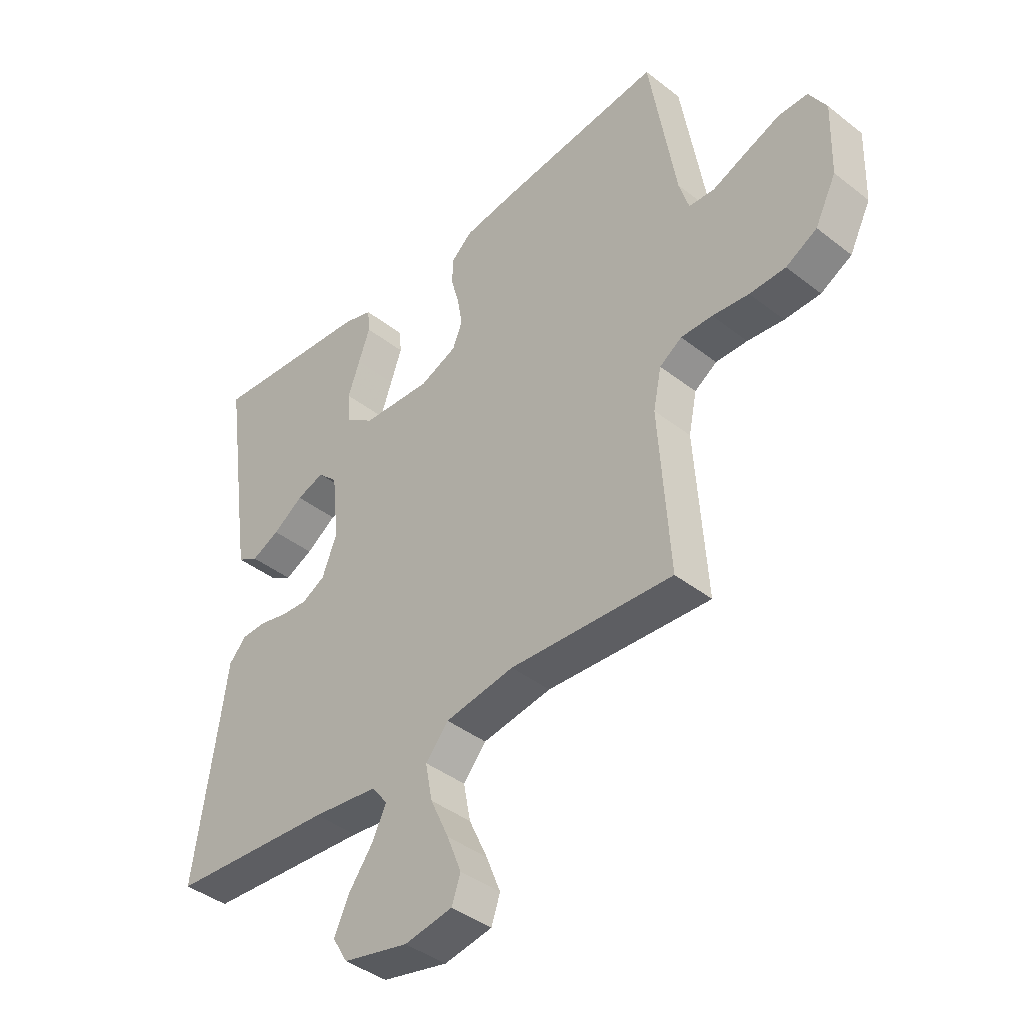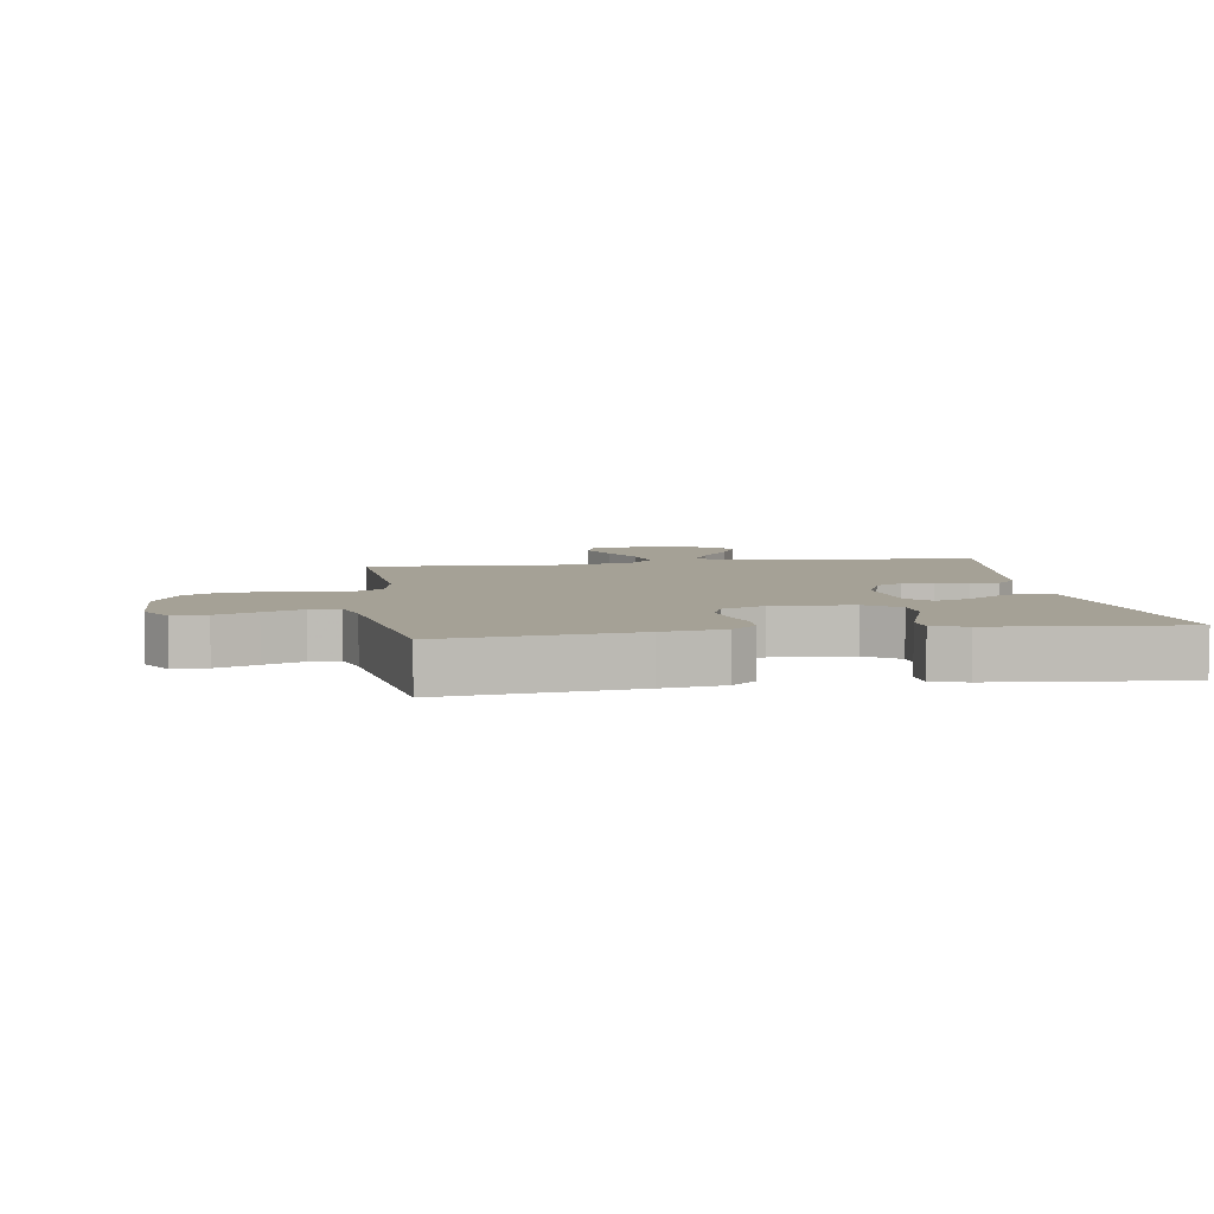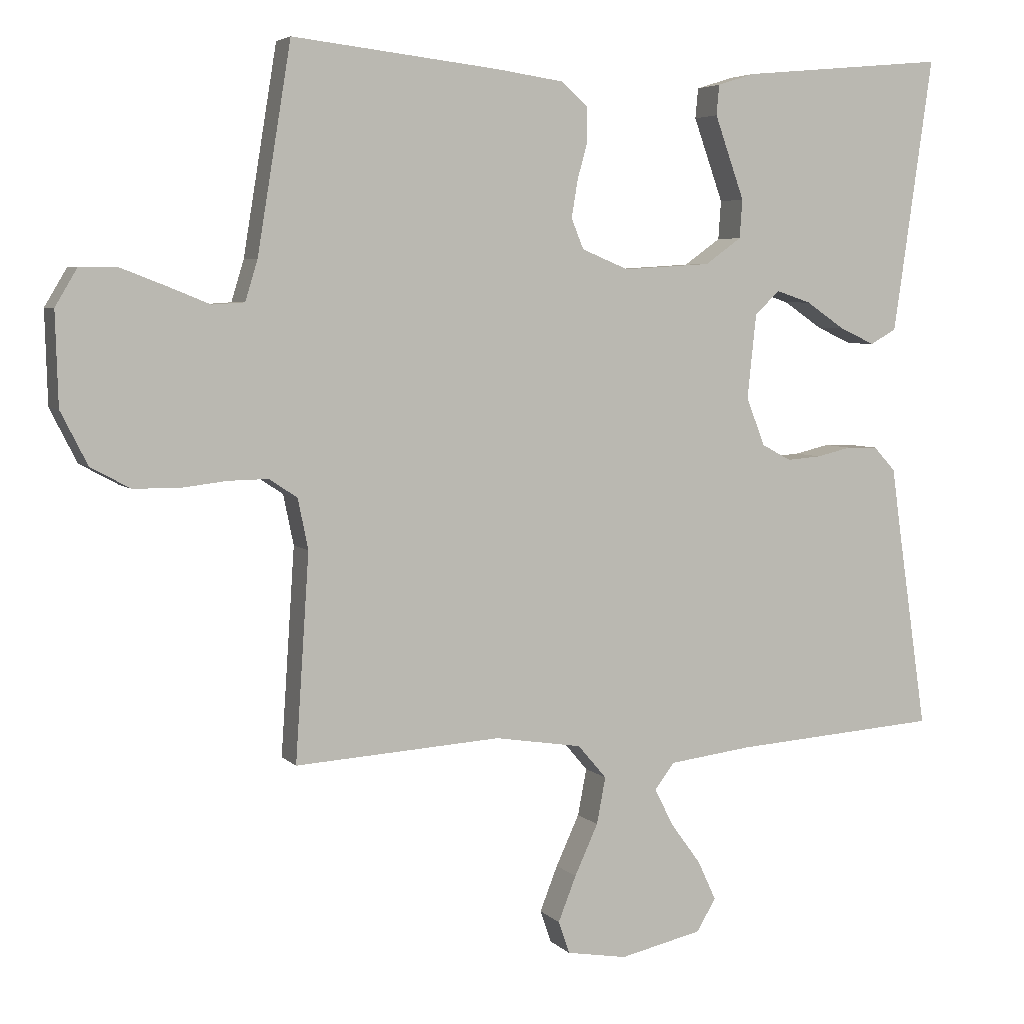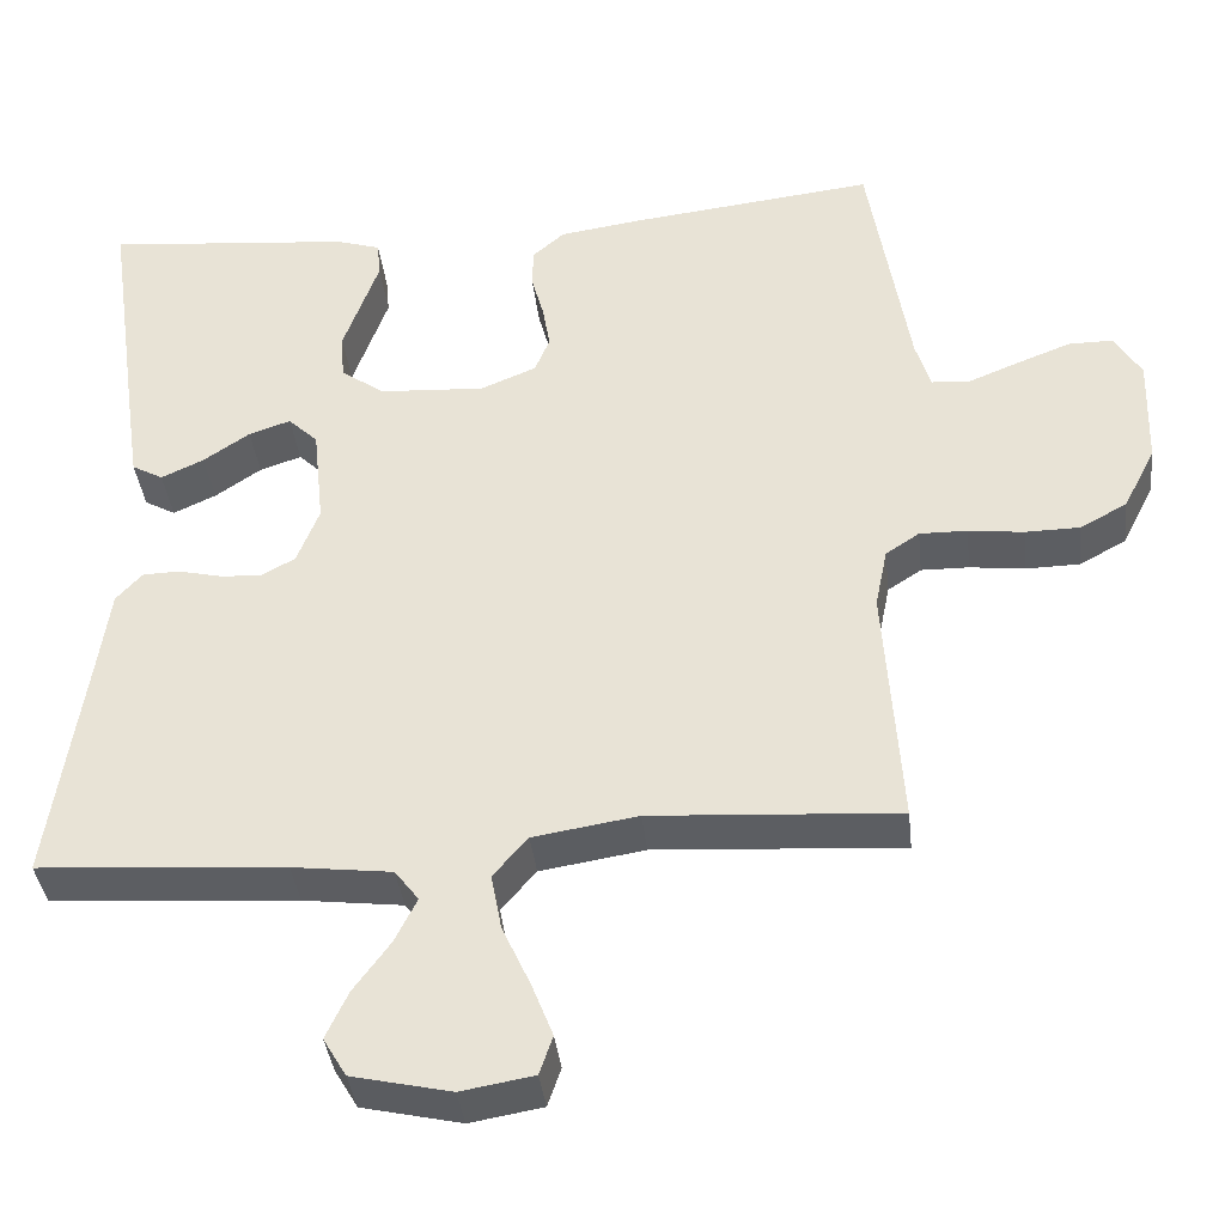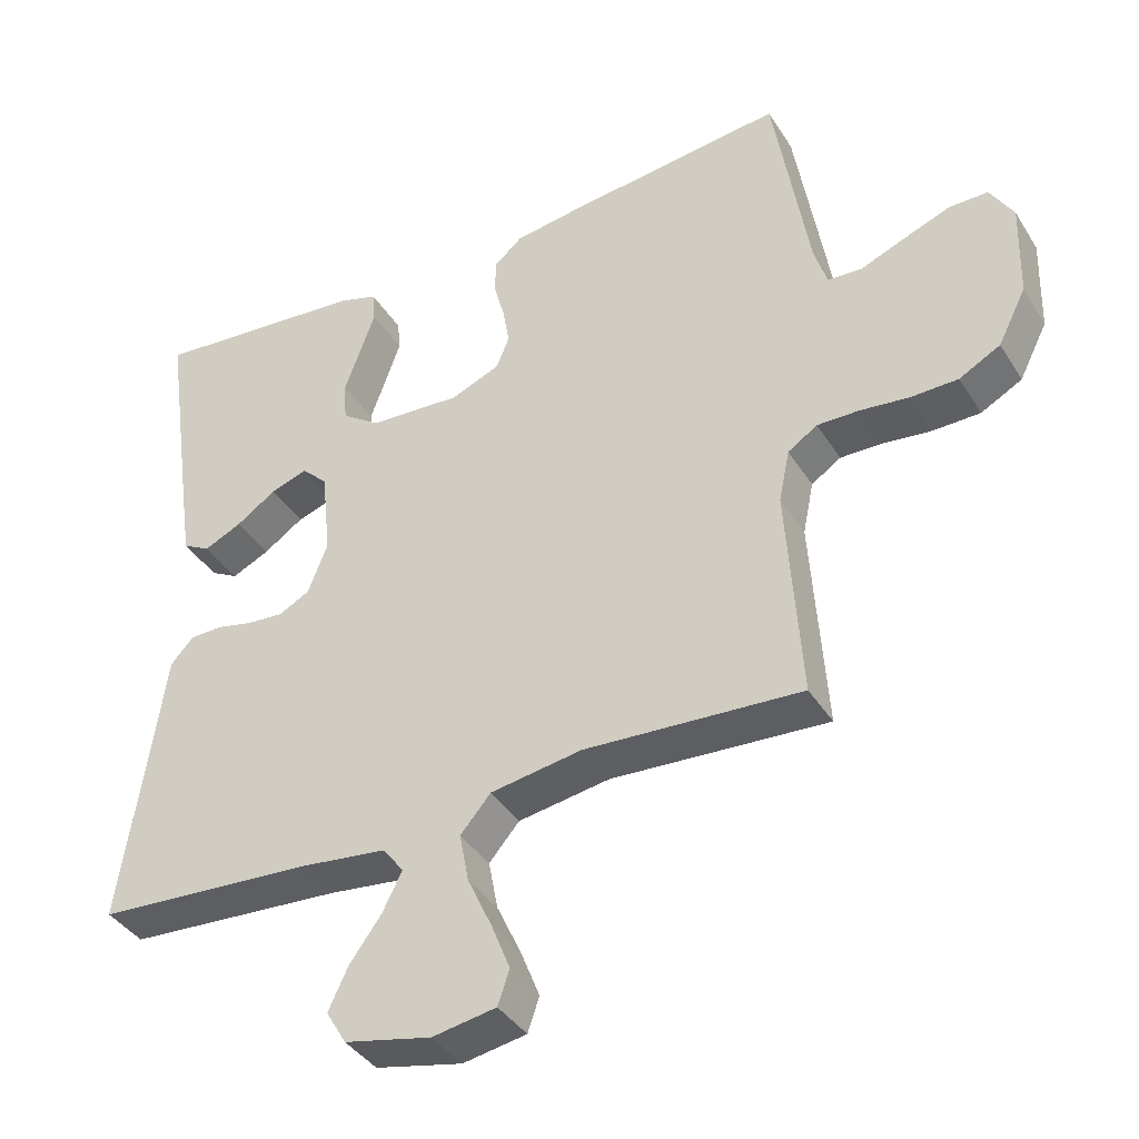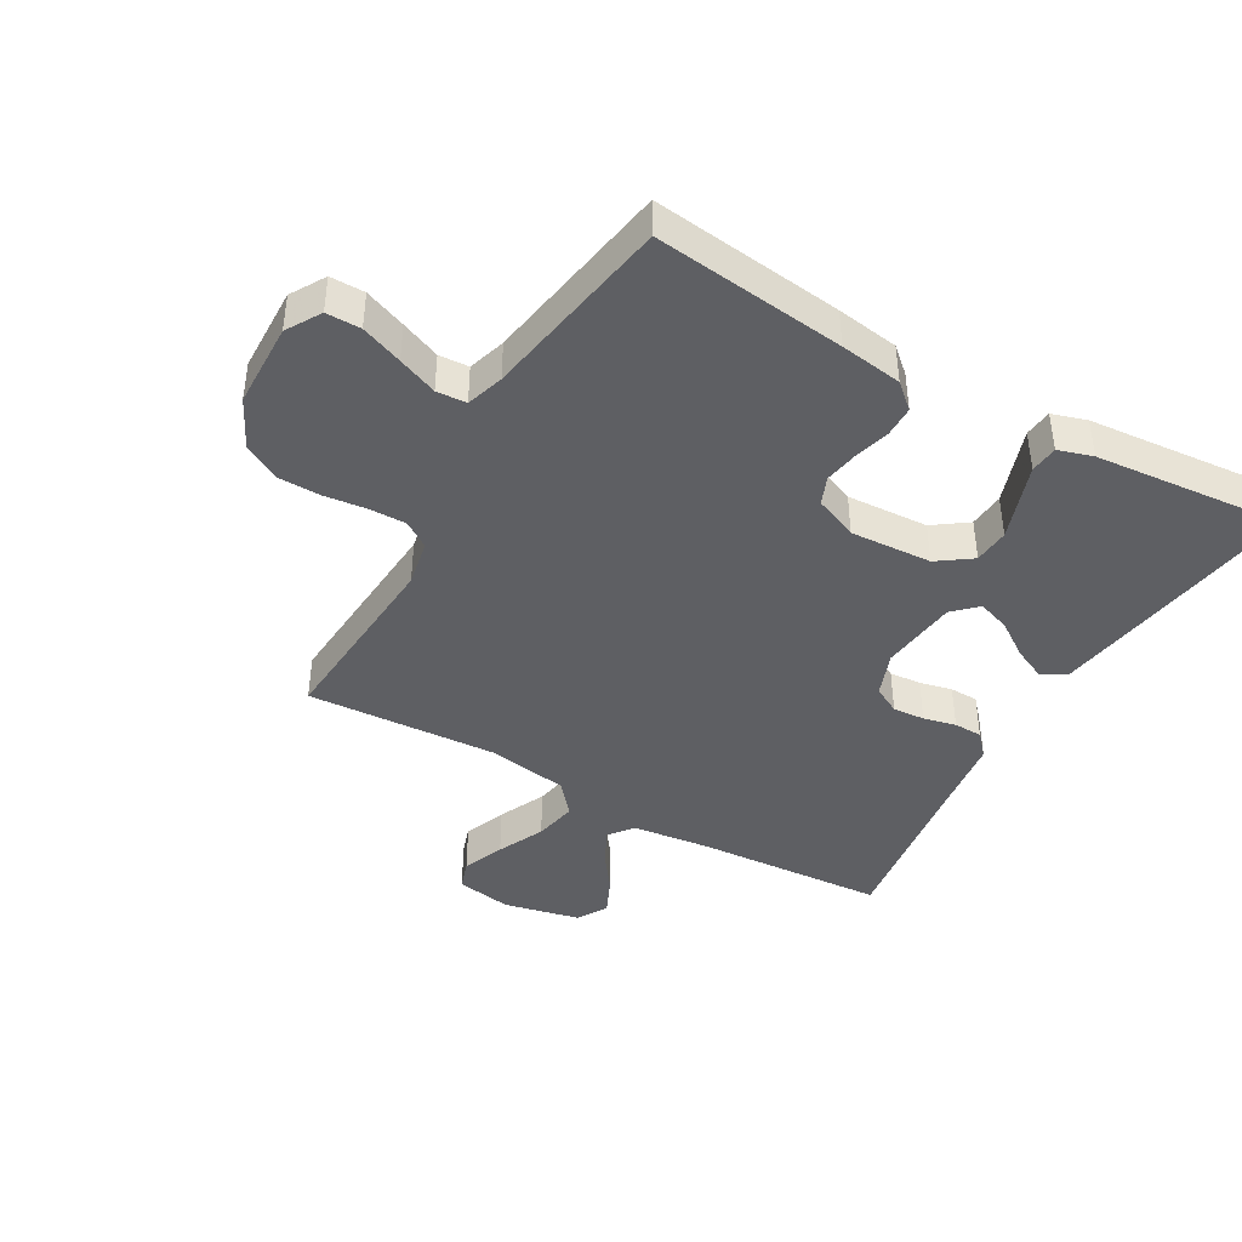
<metadata>
{"format":"obj","ext":"obj","renderer":"f3d","projection":"perspective","resolution":1024,"background":"white","views":[{"elev":-41.1,"azim":-133.5,"up":"+Z"},{"elev":6.0,"azim":-8.8,"up":"+Y"},{"elev":4.9,"azim":-21.7,"up":"+Z"},{"elev":-38.0,"azim":-173.6,"up":"+Z"},{"elev":-39.3,"azim":-151.0,"up":"+Z"},{"elev":-42.0,"azim":-30.0,"up":"+Y"}]}
</metadata>
<code>
v -0.5 0.07 -0.5
v -0.48 0.07 -0.2
v -0.495 0.07 -0.127
v -0.536 0.07 -0.1
v -0.594 0.07 -0.101
v -0.661 0.07 -0.109
v -0.727 0.07 -0.108
v -0.784 0.07 -0.077
v -0.823 0.07 0
v -0.827 0.07 0.134
v -0.795 0.07 0.188
v -0.741 0.07 0.188
v -0.676 0.07 0.163
v -0.614 0.07 0.138
v -0.567 0.07 0.141
v -0.549 0.07 0.2
v -0.5 0.07 0.5
v -0.2 0.07 0.466
v -0.102 0.07 0.452
v -0.063 0.07 0.418
v -0.062 0.07 0.369
v -0.077 0.07 0.314
v -0.086 0.07 0.26
v -0.068 0.07 0.216
v 0 0.07 0.188
v 0.128 0.07 0.196
v 0.181 0.07 0.234
v 0.185 0.07 0.29
v 0.163 0.07 0.352
v 0.142 0.07 0.411
v 0.146 0.07 0.455
v 0.2 0.07 0.472
v 0.5 0.07 0.5
v 0.457 0.07 0.2
v 0.442 0.07 0.099
v 0.404 0.07 0.078
v 0.352 0.07 0.102
v 0.296 0.07 0.14
v 0.245 0.07 0.157
v 0.209 0.07 0.122
v 0.196 0.07 0
v 0.223 0.07 -0.07
v 0.266 0.07 -0.093
v 0.316 0.07 -0.089
v 0.367 0.07 -0.077
v 0.412 0.07 -0.078
v 0.444 0.07 -0.113
v 0.456 0.07 -0.2
v 0.5 0.07 -0.5
v 0.2 0.07 -0.521
v 0.079 0.07 -0.536
v 0.05 0.07 -0.574
v 0.077 0.07 -0.628
v 0.121 0.07 -0.688
v 0.148 0.07 -0.746
v 0.12 0.07 -0.793
v 0 0.07 -0.82
v -0.088 0.07 -0.805
v -0.104 0.07 -0.758
v -0.078 0.07 -0.692
v -0.044 0.07 -0.618
v -0.031 0.07 -0.55
v -0.073 0.07 -0.501
v -0.2 0.07 -0.481
v -0.5 0 -0.5
v -0.48 0 -0.2
v -0.495 0 -0.127
v -0.536 0 -0.1
v -0.594 0 -0.101
v -0.661 0 -0.109
v -0.727 0 -0.108
v -0.784 0 -0.077
v -0.823 0 0
v -0.827 0 0.134
v -0.795 0 0.188
v -0.741 0 0.188
v -0.676 0 0.163
v -0.614 0 0.138
v -0.567 0 0.141
v -0.549 0 0.2
v -0.5 0 0.5
v -0.2 0 0.466
v -0.102 0 0.452
v -0.063 0 0.418
v -0.062 0 0.369
v -0.077 0 0.314
v -0.086 0 0.26
v -0.068 0 0.216
v 0 0 0.188
v 0.128 0 0.196
v 0.181 0 0.234
v 0.185 0 0.29
v 0.163 0 0.352
v 0.142 0 0.411
v 0.146 0 0.455
v 0.2 0 0.472
v 0.5 0 0.5
v 0.457 0 0.2
v 0.442 0 0.099
v 0.404 0 0.078
v 0.352 0 0.102
v 0.296 0 0.14
v 0.245 0 0.157
v 0.209 0 0.122
v 0.196 0 0
v 0.223 0 -0.07
v 0.266 0 -0.093
v 0.316 0 -0.089
v 0.367 0 -0.077
v 0.412 0 -0.078
v 0.444 0 -0.113
v 0.456 0 -0.2
v 0.5 0 -0.5
v 0.2 0 -0.521
v 0.079 0 -0.536
v 0.05 0 -0.574
v 0.077 0 -0.628
v 0.121 0 -0.688
v 0.148 0 -0.746
v 0.12 0 -0.793
v 0 0 -0.82
v -0.088 0 -0.805
v -0.104 0 -0.758
v -0.078 0 -0.692
v -0.044 0 -0.618
v -0.031 0 -0.55
v -0.073 0 -0.501
v -0.2 0 -0.481
f 58 59 60 61
f 56 57 58 61
f 56 61 62
f 53 54 55 56
f 52 53 56 62
f 51 52 62 63
f 48 49 50
f 48 50 51 63
f 44 45 46 47
f 43 44 47 48
f 42 43 48 63
f 35 36 37 38
f 35 38 39
f 34 35 39
f 33 34 39
f 32 33 39 40
f 29 30 31 32
f 28 29 32
f 27 28 32 40
f 19 20 21 22
f 19 22 23
f 16 17 18 19
f 15 16 19 23
f 11 12 13 14
f 9 10 11 14
f 9 14 15
f 5 6 7 8
f 4 5 8 9
f 64 1 2
f 64 2 3
f 41 42 63 64
f 41 64 3
f 26 27 40 41
f 25 26 41 3
f 24 25 3 4
f 15 23 24
f 4 9 15 24
f 125 124 123 122
f 125 122 121 120
f 126 125 120
f 120 119 118 117
f 126 120 117 116
f 127 126 116 115
f 114 113 112
f 127 115 114 112
f 111 110 109 108
f 112 111 108 107
f 127 112 107 106
f 102 101 100 99
f 103 102 99
f 103 99 98
f 103 98 97
f 104 103 97 96
f 96 95 94 93
f 96 93 92
f 104 96 92 91
f 86 85 84 83
f 87 86 83
f 83 82 81 80
f 87 83 80 79
f 78 77 76 75
f 78 75 74 73
f 79 78 73
f 72 71 70 69
f 73 72 69 68
f 66 65 128
f 67 66 128
f 128 127 106 105
f 67 128 105
f 105 104 91 90
f 67 105 90 89
f 68 67 89 88
f 88 87 79
f 88 79 73 68
f 1 65 66 2
f 2 66 67 3
f 3 67 68 4
f 4 68 69 5
f 5 69 70 6
f 6 70 71 7
f 7 71 72 8
f 8 72 73 9
f 9 73 74 10
f 10 74 75 11
f 11 75 76 12
f 12 76 77 13
f 13 77 78 14
f 14 78 79 15
f 15 79 80 16
f 16 80 81 17
f 17 81 82 18
f 18 82 83 19
f 19 83 84 20
f 20 84 85 21
f 21 85 86 22
f 22 86 87 23
f 23 87 88 24
f 24 88 89 25
f 25 89 90 26
f 26 90 91 27
f 27 91 92 28
f 28 92 93 29
f 29 93 94 30
f 30 94 95 31
f 31 95 96 32
f 32 96 97 33
f 33 97 98 34
f 34 98 99 35
f 35 99 100 36
f 36 100 101 37
f 37 101 102 38
f 38 102 103 39
f 39 103 104 40
f 40 104 105 41
f 41 105 106 42
f 42 106 107 43
f 43 107 108 44
f 44 108 109 45
f 45 109 110 46
f 46 110 111 47
f 47 111 112 48
f 48 112 113 49
f 49 113 114 50
f 50 114 115 51
f 51 115 116 52
f 52 116 117 53
f 53 117 118 54
f 54 118 119 55
f 55 119 120 56
f 56 120 121 57
f 57 121 122 58
f 58 122 123 59
f 59 123 124 60
f 60 124 125 61
f 61 125 126 62
f 62 126 127 63
f 63 127 128 64
f 64 128 65 1

</code>
